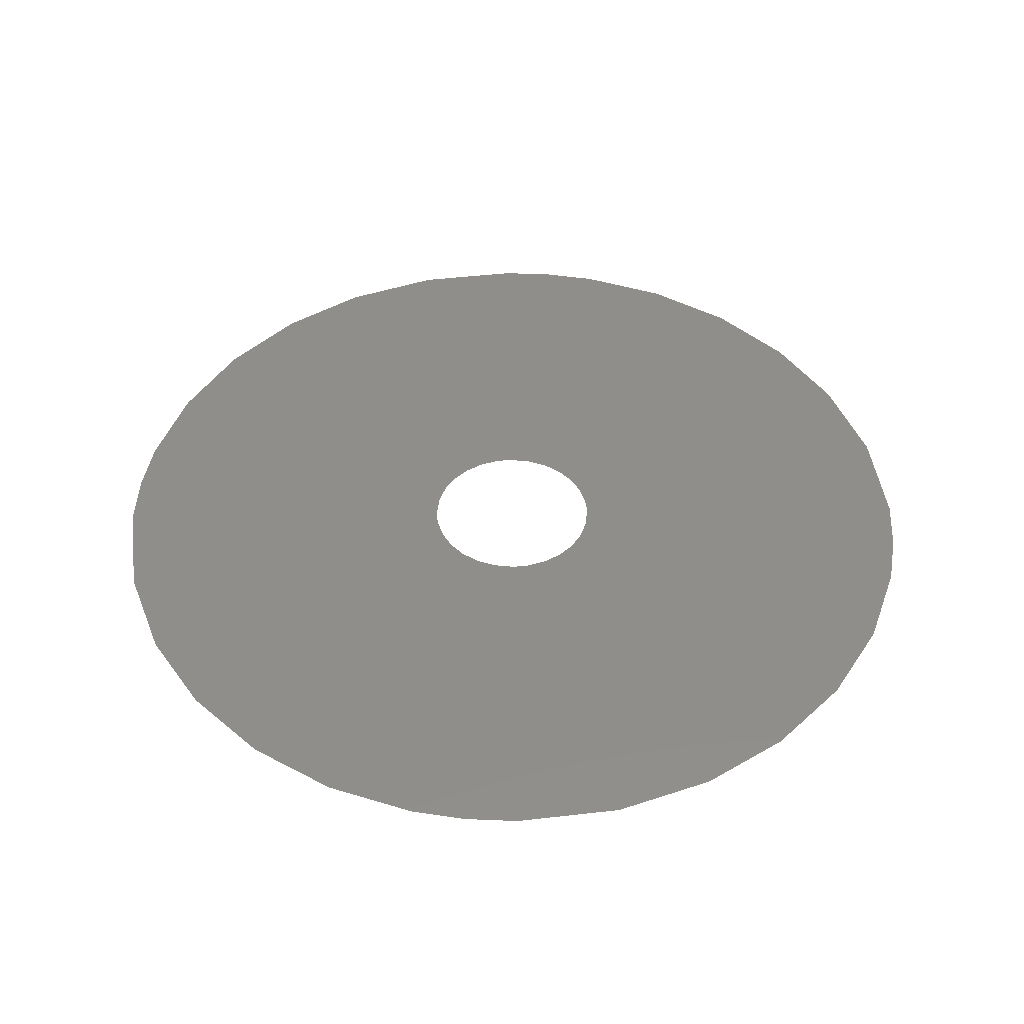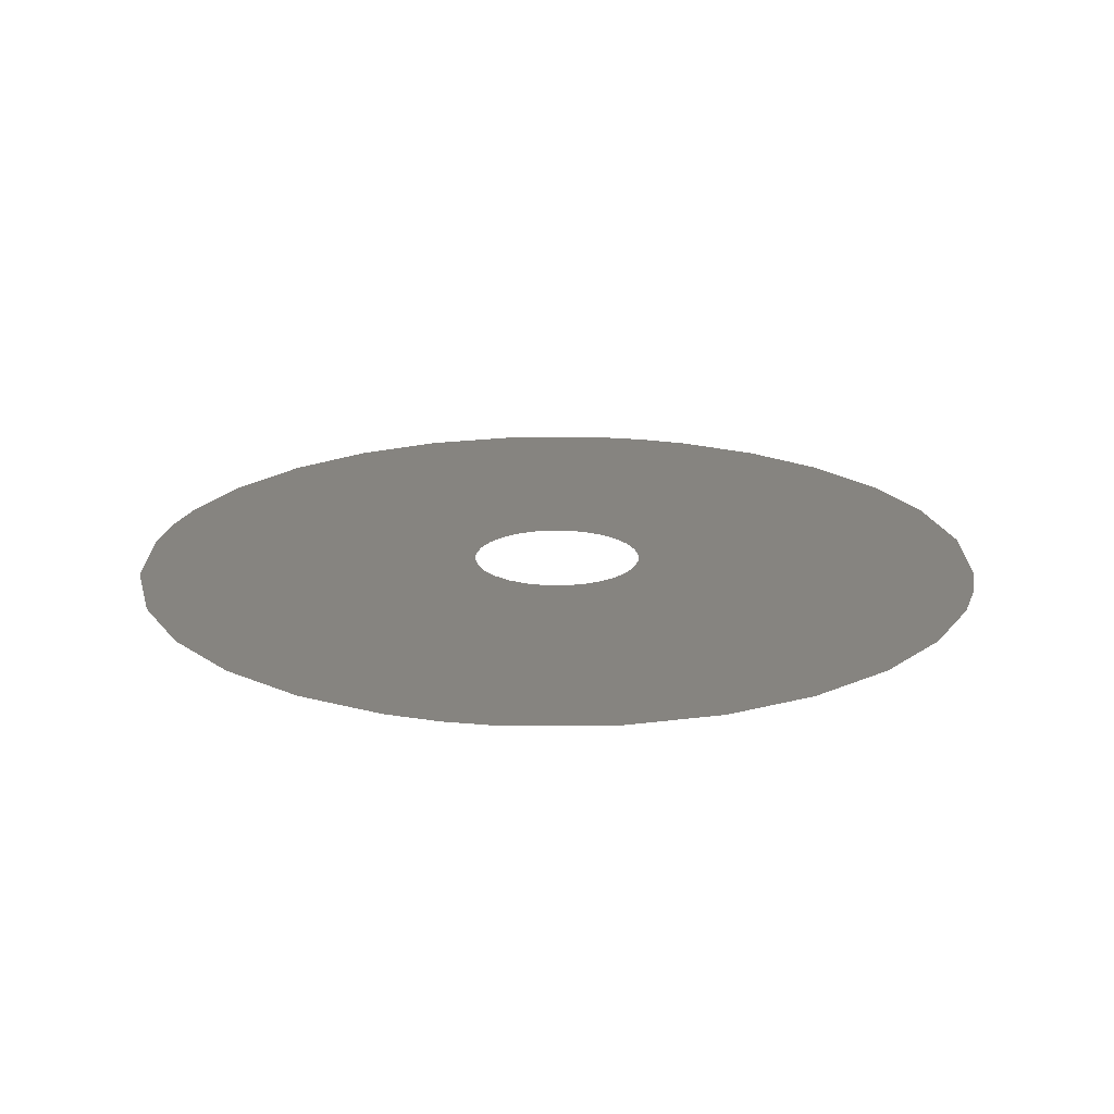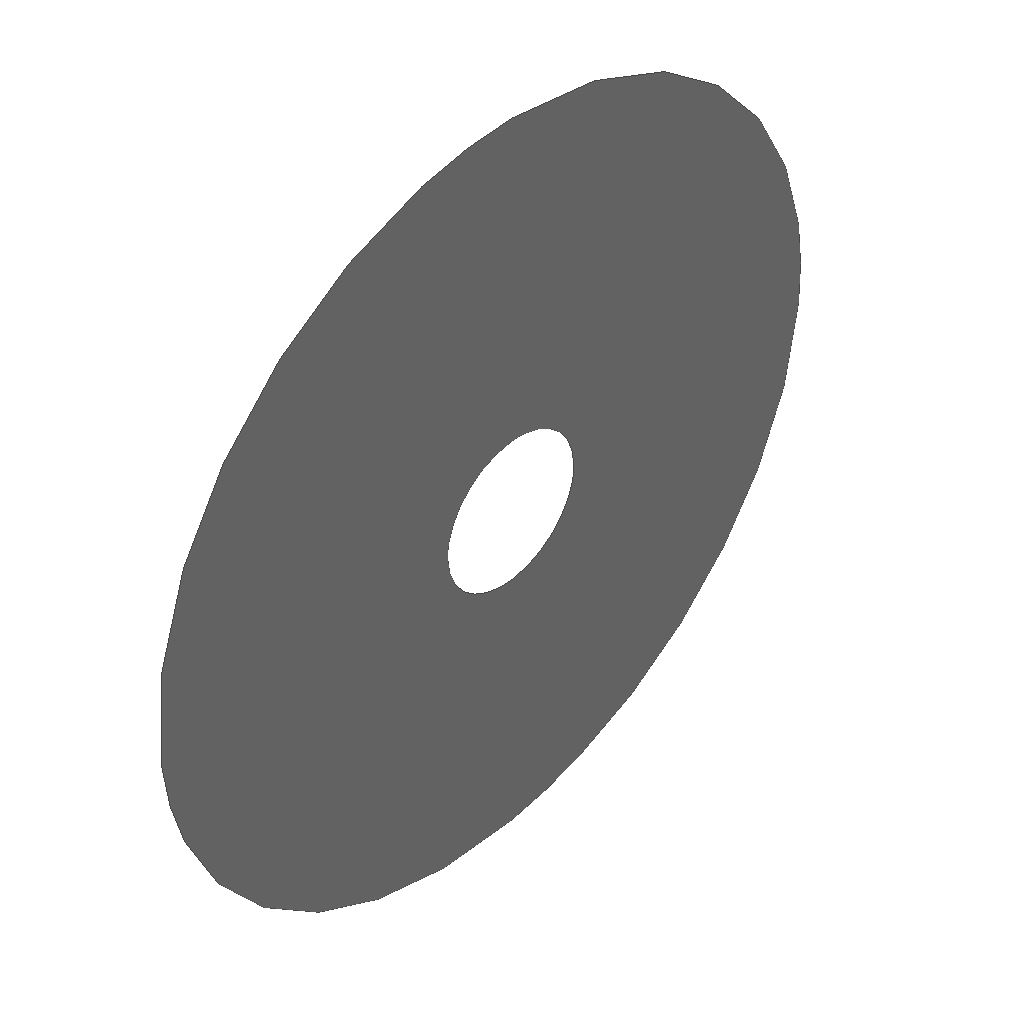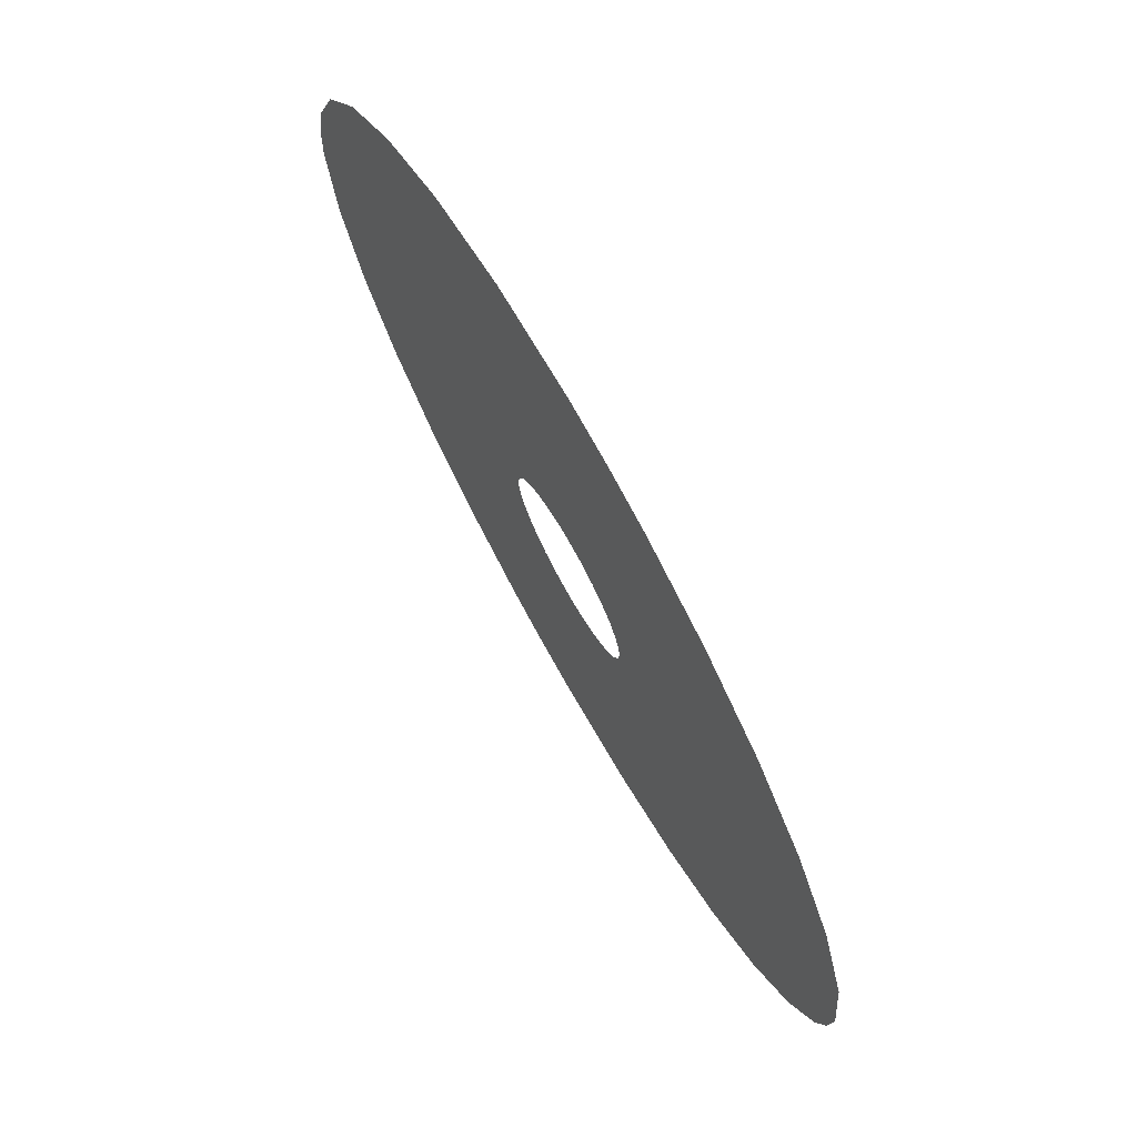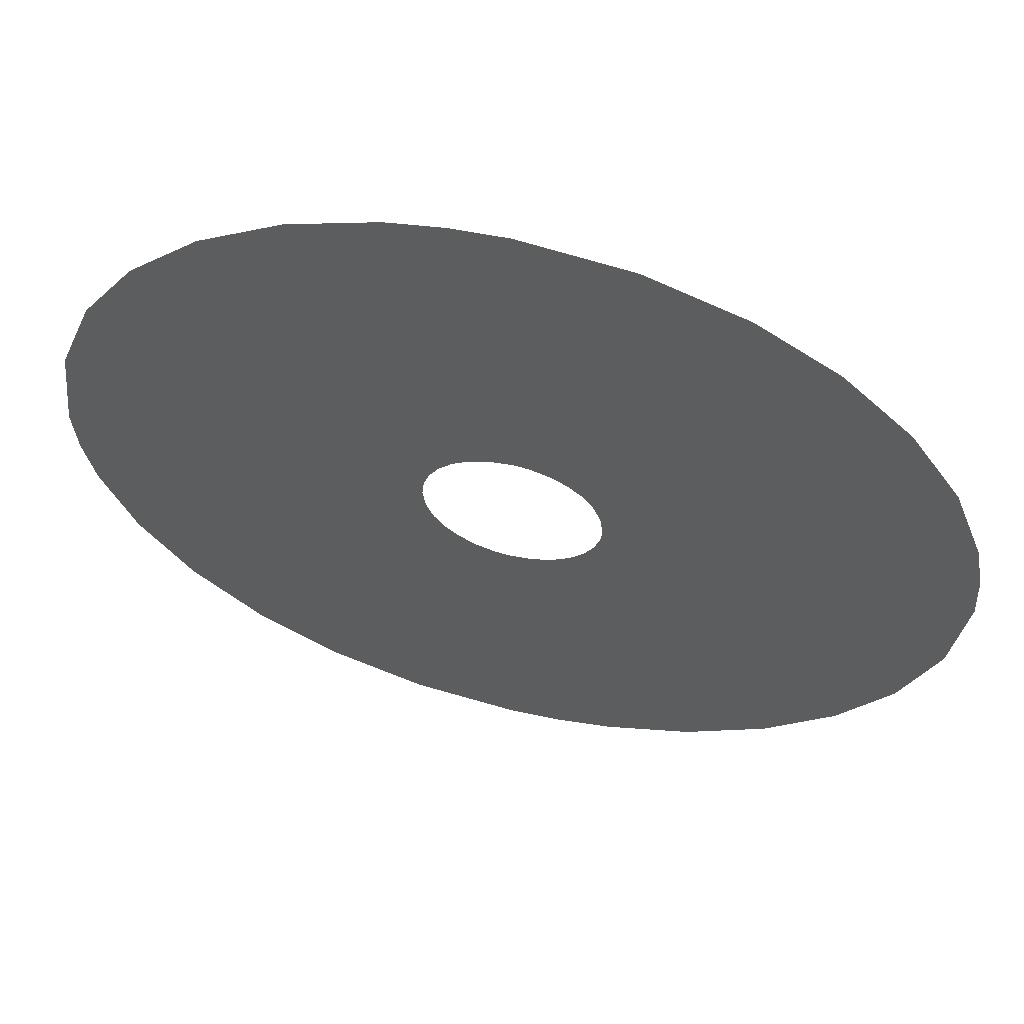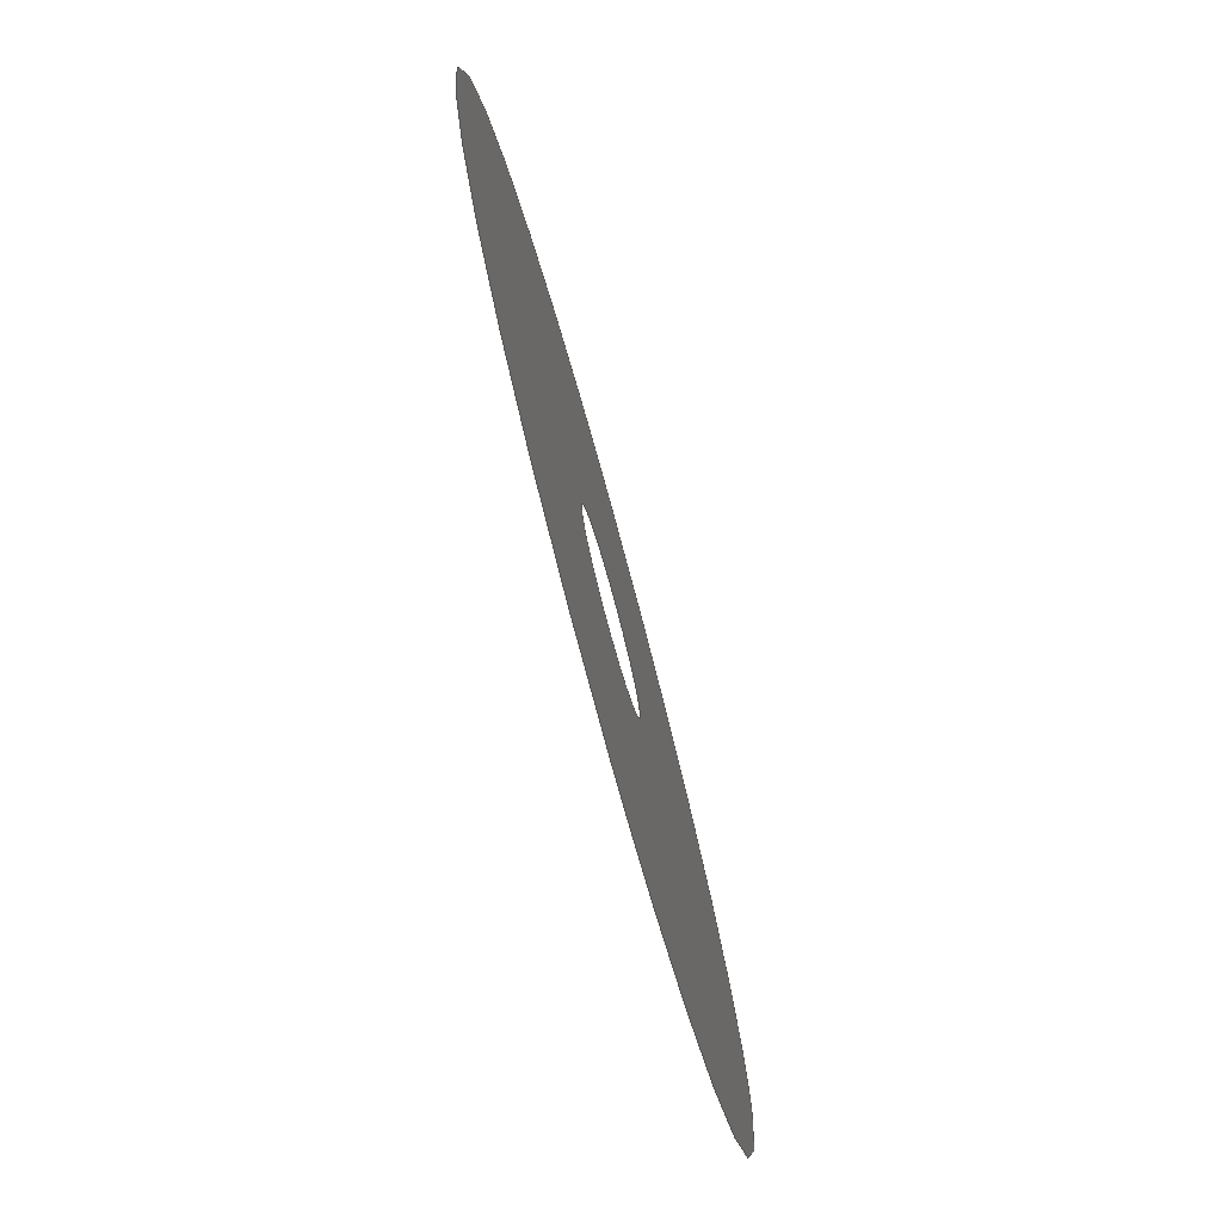
<metadata>
{"format":"step","ext":"stp","renderer":"f3d","projection":"perspective","resolution":1024,"background":"white","views":[{"elev":45.4,"azim":-0.7,"up":"+Z"},{"elev":20.0,"azim":-173.4,"up":"+Z"},{"elev":42.1,"azim":132.6,"up":"+Y"},{"elev":74.4,"azim":60.5,"up":"+Y"},{"elev":60.5,"azim":-166.1,"up":"+Y"},{"elev":-77.1,"azim":105.3,"up":"+Y"}]}
</metadata>
<code>
ISO-10303-21;
DATA;
#1=SHAPE_REPRESENTATION_RELATIONSHIP('','',#129,#3);
#2=SHELL_BASED_SURFACE_MODEL('shell_1',(#4));
#3=MANIFOLD_SURFACE_SHAPE_REPRESENTATION($,(#2,#132),#128);
#4=OPEN_SHELL($,(#5));
#5=ADVANCED_FACE($,(#7,#6),#34,.T.);
#6=FACE_BOUND($,#9,.T.);
#7=FACE_OUTER_BOUND($,#8,.T.);
#8=EDGE_LOOP($,(#10,#11,#12,#13));
#9=EDGE_LOOP($,(#14,#15,#16,#17));
#10=ORIENTED_EDGE($,*,*,#18,.T.);
#11=ORIENTED_EDGE($,*,*,#22,.T.);
#12=ORIENTED_EDGE($,*,*,#21,.T.);
#13=ORIENTED_EDGE($,*,*,#20,.T.);
#14=ORIENTED_EDGE($,*,*,#19,.T.);
#15=ORIENTED_EDGE($,*,*,#25,.T.);
#16=ORIENTED_EDGE($,*,*,#24,.T.);
#17=ORIENTED_EDGE($,*,*,#23,.T.);
#18=EDGE_CURVE($,#26,#30,#35,.T.);
#19=EDGE_CURVE($,#27,#33,#36,.T.);
#20=EDGE_CURVE($,#28,#26,#37,.T.);
#21=EDGE_CURVE($,#29,#28,#38,.T.);
#22=EDGE_CURVE($,#30,#29,#39,.T.);
#23=EDGE_CURVE($,#31,#27,#40,.T.);
#24=EDGE_CURVE($,#32,#31,#41,.T.);
#25=EDGE_CURVE($,#33,#32,#42,.T.);
#26=VERTEX_POINT($,#164);
#27=VERTEX_POINT($,#165);
#28=VERTEX_POINT($,#166);
#29=VERTEX_POINT($,#167);
#30=VERTEX_POINT($,#168);
#31=VERTEX_POINT($,#169);
#32=VERTEX_POINT($,#170);
#33=VERTEX_POINT($,#171);
#34=PLANE($,#131);
#35=(
BOUNDED_CURVE()
B_SPLINE_CURVE(2,(#139,#140,#141),.UNSPECIFIED.,.F.,.F.)
B_SPLINE_CURVE_WITH_KNOTS((3,3),(23.56,31.42),.UNSPECIFIED.)
CURVE()
GEOMETRIC_REPRESENTATION_ITEM()
RATIONAL_B_SPLINE_CURVE((1,0.7071,1))
REPRESENTATION_ITEM($)
);
#36=(
BOUNDED_CURVE()
B_SPLINE_CURVE(2,(#142,#143,#144),.UNSPECIFIED.,.F.,.F.)
B_SPLINE_CURVE_WITH_KNOTS((3,3),(-11,-9.425),.UNSPECIFIED.)
CURVE()
GEOMETRIC_REPRESENTATION_ITEM()
RATIONAL_B_SPLINE_CURVE((1,0.7071,1))
REPRESENTATION_ITEM($)
);
#37=(
BOUNDED_CURVE()
B_SPLINE_CURVE(2,(#145,#146,#147),.UNSPECIFIED.,.F.,.F.)
B_SPLINE_CURVE_WITH_KNOTS((3,3),(47.12,54.98),.UNSPECIFIED.)
CURVE()
GEOMETRIC_REPRESENTATION_ITEM()
RATIONAL_B_SPLINE_CURVE((1,0.7071,1))
REPRESENTATION_ITEM($)
);
#38=(
BOUNDED_CURVE()
B_SPLINE_CURVE(2,(#148,#149,#150),.UNSPECIFIED.,.F.,.F.)
B_SPLINE_CURVE_WITH_KNOTS((3,3),(39.27,47.12),.UNSPECIFIED.)
CURVE()
GEOMETRIC_REPRESENTATION_ITEM()
RATIONAL_B_SPLINE_CURVE((1,0.7071,1))
REPRESENTATION_ITEM($)
);
#39=(
BOUNDED_CURVE()
B_SPLINE_CURVE(2,(#151,#152,#153),.UNSPECIFIED.,.F.,.F.)
B_SPLINE_CURVE_WITH_KNOTS((3,3),(31.42,39.27),.UNSPECIFIED.)
CURVE()
GEOMETRIC_REPRESENTATION_ITEM()
RATIONAL_B_SPLINE_CURVE((1,0.7071,1))
REPRESENTATION_ITEM($)
);
#40=(
BOUNDED_CURVE()
B_SPLINE_CURVE(2,(#154,#155,#156),.UNSPECIFIED.,.F.,.F.)
B_SPLINE_CURVE_WITH_KNOTS((3,3),(-6.283,-4.712),.UNSPECIFIED.)
CURVE()
GEOMETRIC_REPRESENTATION_ITEM()
RATIONAL_B_SPLINE_CURVE((1,0.7071,1))
REPRESENTATION_ITEM($)
);
#41=(
BOUNDED_CURVE()
B_SPLINE_CURVE(2,(#157,#158,#159),.UNSPECIFIED.,.F.,.F.)
B_SPLINE_CURVE_WITH_KNOTS((3,3),(-7.854,-6.283),.UNSPECIFIED.)
CURVE()
GEOMETRIC_REPRESENTATION_ITEM()
RATIONAL_B_SPLINE_CURVE((1,0.7071,1))
REPRESENTATION_ITEM($)
);
#42=(
BOUNDED_CURVE()
B_SPLINE_CURVE(2,(#160,#161,#162),.UNSPECIFIED.,.F.,.F.)
B_SPLINE_CURVE_WITH_KNOTS((3,3),(-9.425,-7.854),.UNSPECIFIED.)
CURVE()
GEOMETRIC_REPRESENTATION_ITEM()
RATIONAL_B_SPLINE_CURVE((1,0.7071,1))
REPRESENTATION_ITEM($)
);
#43=SHAPE_DEFINITION_REPRESENTATION(#44,#129);
#44=PRODUCT_DEFINITION_SHAPE('Document','',#46);
#45=DESIGN_CONTEXT('3D Mechanical Parts',#118,'design');
#46=PRODUCT_DEFINITION('A','First version',#88,#45);
#47=DATE_TIME_ROLE('classification_date');
#48=DATE_TIME_ROLE('creation_date');
#49=CC_DESIGN_DATE_AND_TIME_ASSIGNMENT(#73,#47,(#52));
#50=CC_DESIGN_DATE_AND_TIME_ASSIGNMENT(#75,#48,(#46));
#51=SECURITY_CLASSIFICATION_LEVEL('unclassified');
#52=SECURITY_CLASSIFICATION('A','Security for version',#51);
#53=CC_DESIGN_SECURITY_CLASSIFICATION(#52,(#88));
#54=APPROVAL_ROLE('Version approval');
#55=APPROVAL_ROLE('Version Security approval');
#56=APPROVAL_ROLE('Definition approval');
#57=APPROVAL_PERSON_ORGANIZATION(#106,#82,#54);
#58=APPROVAL_PERSON_ORGANIZATION(#107,#83,#55);
#59=APPROVAL_PERSON_ORGANIZATION(#110,#84,#56);
#60=COORDINATED_UNIVERSAL_TIME_OFFSET(5,0,.BEHIND.);
#61=LOCAL_TIME(0,0,0,#60);
#62=LOCAL_TIME(0,0,0,#60);
#63=LOCAL_TIME(0,0,0,#60);
#64=LOCAL_TIME(0,0,0,#60);
#65=LOCAL_TIME(0,0,0,#60);
#66=CALENDAR_DATE(1999,1,1);
#67=CALENDAR_DATE(1999,1,1);
#68=CALENDAR_DATE(1999,1,1);
#69=CALENDAR_DATE(1999,1,1);
#70=CALENDAR_DATE(1999,1,1);
#71=DATE_AND_TIME(#66,#61);
#72=DATE_AND_TIME(#67,#62);
#73=DATE_AND_TIME(#68,#63);
#74=DATE_AND_TIME(#69,#64);
#75=DATE_AND_TIME(#70,#65);
#76=APPROVAL_DATE_TIME(#71,#82);
#77=APPROVAL_DATE_TIME(#72,#83);
#78=APPROVAL_DATE_TIME(#74,#84);
#79=APPROVAL_STATUS('not_yet_approved');
#80=APPROVAL_STATUS('not_yet_approved');
#81=APPROVAL_STATUS('approved');
#82=APPROVAL(#79,'Version approval');
#83=APPROVAL(#80,'Version Security approval');
#84=APPROVAL(#81,'Definition approval');
#85=CC_DESIGN_APPROVAL(#82,(#88));
#86=CC_DESIGN_APPROVAL(#83,(#52));
#87=CC_DESIGN_APPROVAL(#84,(#46));
#88=PRODUCT_DEFINITION_FORMATION_WITH_SPECIFIED_SOURCE('A',
'First version',#120,.MADE.);
#89=PERSON_AND_ORGANIZATION_ROLE('design_owner');
#90=PERSON_AND_ORGANIZATION_ROLE('creator');
#91=PERSON_AND_ORGANIZATION_ROLE('design_supplier');
#92=PERSON_AND_ORGANIZATION_ROLE('classification_officer');
#93=PERSON_AND_ORGANIZATION_ROLE('creator');
#94=ORGANIZATION('STI','lab','lab');
#95=ORGANIZATION('STI','unknown','unknown');
#96=ORGANIZATION('STI','unknown','unknown');
#97=ORGANIZATION('STI','unknown','unknown');
#98=ORGANIZATION('STI','unknown','unknown');
#99=ORGANIZATION('STI','unknown','unknown');
#100=ORGANIZATION('STI','unknown','unknown');
#101=PERSON('1','Box','vc60',$,$,$);
#102=PERSON('2','last','first',$,$,$);
#103=PERSON('3','President','Mr.',$,$,$);
#104=PERSON_AND_ORGANIZATION(#101,#94);
#105=PERSON_AND_ORGANIZATION(#102,#95);
#106=PERSON_AND_ORGANIZATION(#103,#96);
#107=PERSON_AND_ORGANIZATION(#103,#97);
#108=PERSON_AND_ORGANIZATION(#103,#98);
#109=PERSON_AND_ORGANIZATION(#102,#99);
#110=PERSON_AND_ORGANIZATION(#103,#100);
#111=CC_DESIGN_PERSON_AND_ORGANIZATION_ASSIGNMENT(#104,#89,(#120));
#112=CC_DESIGN_PERSON_AND_ORGANIZATION_ASSIGNMENT(#105,#90,(#88));
#113=CC_DESIGN_PERSON_AND_ORGANIZATION_ASSIGNMENT(#105,#91,(#88));
#114=CC_DESIGN_PERSON_AND_ORGANIZATION_ASSIGNMENT(#108,#92,(#52));
#115=CC_DESIGN_PERSON_AND_ORGANIZATION_ASSIGNMENT(#109,#93,(#46));
#116=PRODUCT_RELATED_PRODUCT_CATEGORY('detail','detail',(#120));
#117=APPLICATION_PROTOCOL_DEFINITION('International Standard',
'config_control_design',1994,#118);
#118=APPLICATION_CONTEXT(
'configuration controlled 3d designs of mechanical parts and assemblies
');
#119=MECHANICAL_CONTEXT('3D Mechanical Parts',#118,'mechanical');
#120=PRODUCT('1','Document','Rhino converted to STEP',(#119));
#121=(
LENGTH_UNIT()
NAMED_UNIT(*)
SI_UNIT(.MILLI.,.METRE.)
);
#122=(
NAMED_UNIT(*)
PLANE_ANGLE_UNIT()
SI_UNIT($,.RADIAN.)
);
#123=DIMENSIONAL_EXPONENTS(0,0,0,0,0,0,0);
#124=PLANE_ANGLE_MEASURE_WITH_UNIT(PLANE_ANGLE_MEASURE(0.01745),#122);
#125=(
CONVERSION_BASED_UNIT('DEGREES',#124)
NAMED_UNIT(#123)
PLANE_ANGLE_UNIT()
);
#126=(
NAMED_UNIT(*)
SI_UNIT($,.STERADIAN.)
SOLID_ANGLE_UNIT()
);
#127=UNCERTAINTY_MEASURE_WITH_UNIT(LENGTH_MEASURE(0.01),#121,
'DISTANCE_ACCURACY_VALUE',
'Maximum model space distance between geometric entities at asserted co
nnectivities');
#128=(
GEOMETRIC_REPRESENTATION_CONTEXT(3)
GLOBAL_UNCERTAINTY_ASSIGNED_CONTEXT((#127))
GLOBAL_UNIT_ASSIGNED_CONTEXT((#126,#125,#121))
REPRESENTATION_CONTEXT('ID1','3D')
);
#129=SHAPE_REPRESENTATION('Document',(#130,#132),#128);
#130=AXIS2_PLACEMENT_3D('',#138,#133,#134);
#131=AXIS2_PLACEMENT_3D($,#163,#135,$);
#132=AXIS2_PLACEMENT_3D('',#172,#136,#137);
#133=DIRECTION($,(0,0,1));
#134=DIRECTION($,(1,0,0));
#135=DIRECTION($,(0,0,1));
#136=DIRECTION($,(0,0,1));
#137=DIRECTION($,(1,0,0));
#138=CARTESIAN_POINT($,(0,0,0));
#139=CARTESIAN_POINT($,(-9.185e-16,-5,0));
#140=CARTESIAN_POINT($,(5,-5,0));
#141=CARTESIAN_POINT($,(5,-1.225e-15,0));
#142=CARTESIAN_POINT($,(-2.947e-16,-1,0));
#143=CARTESIAN_POINT($,(-1,-1,0));
#144=CARTESIAN_POINT($,(-1,6.695e-17,0));
#145=CARTESIAN_POINT($,(-5,8.344e-16,0));
#146=CARTESIAN_POINT($,(-5,-5,0));
#147=CARTESIAN_POINT($,(-9.185e-16,-5,0));
#148=CARTESIAN_POINT($,(3.062e-16,5,0));
#149=CARTESIAN_POINT($,(-5,5,0));
#150=CARTESIAN_POINT($,(-5,8.344e-16,0));
#151=CARTESIAN_POINT($,(5,-1.225e-15,0));
#152=CARTESIAN_POINT($,(5,5,0));
#153=CARTESIAN_POINT($,(3.062e-16,5,0));
#154=CARTESIAN_POINT($,(1,0,0));
#155=CARTESIAN_POINT($,(1,-1,0));
#156=CARTESIAN_POINT($,(-3.502e-16,-1,0));
#157=CARTESIAN_POINT($,(-4.979e-17,1,0));
#158=CARTESIAN_POINT($,(1,1,0));
#159=CARTESIAN_POINT($,(1,0,0));
#160=CARTESIAN_POINT($,(-1,6.695e-17,0));
#161=CARTESIAN_POINT($,(-1,1,0));
#162=CARTESIAN_POINT($,(-4.979e-17,1,0));
#163=CARTESIAN_POINT($,(-5,-5,0));
#164=CARTESIAN_POINT($,(-9.185e-16,-5,0));
#165=CARTESIAN_POINT($,(-2.947e-16,-1,0));
#166=CARTESIAN_POINT($,(-5,8.344e-16,0));
#167=CARTESIAN_POINT($,(3.062e-16,5,0));
#168=CARTESIAN_POINT($,(5,-1.225e-15,0));
#169=CARTESIAN_POINT($,(1,0,0));
#170=CARTESIAN_POINT($,(-4.979e-17,1,0));
#171=CARTESIAN_POINT($,(-1,6.695e-17,0));
#172=CARTESIAN_POINT($,(0,0,0));
ENDSEC;
END-ISO-10303-21;

</code>
